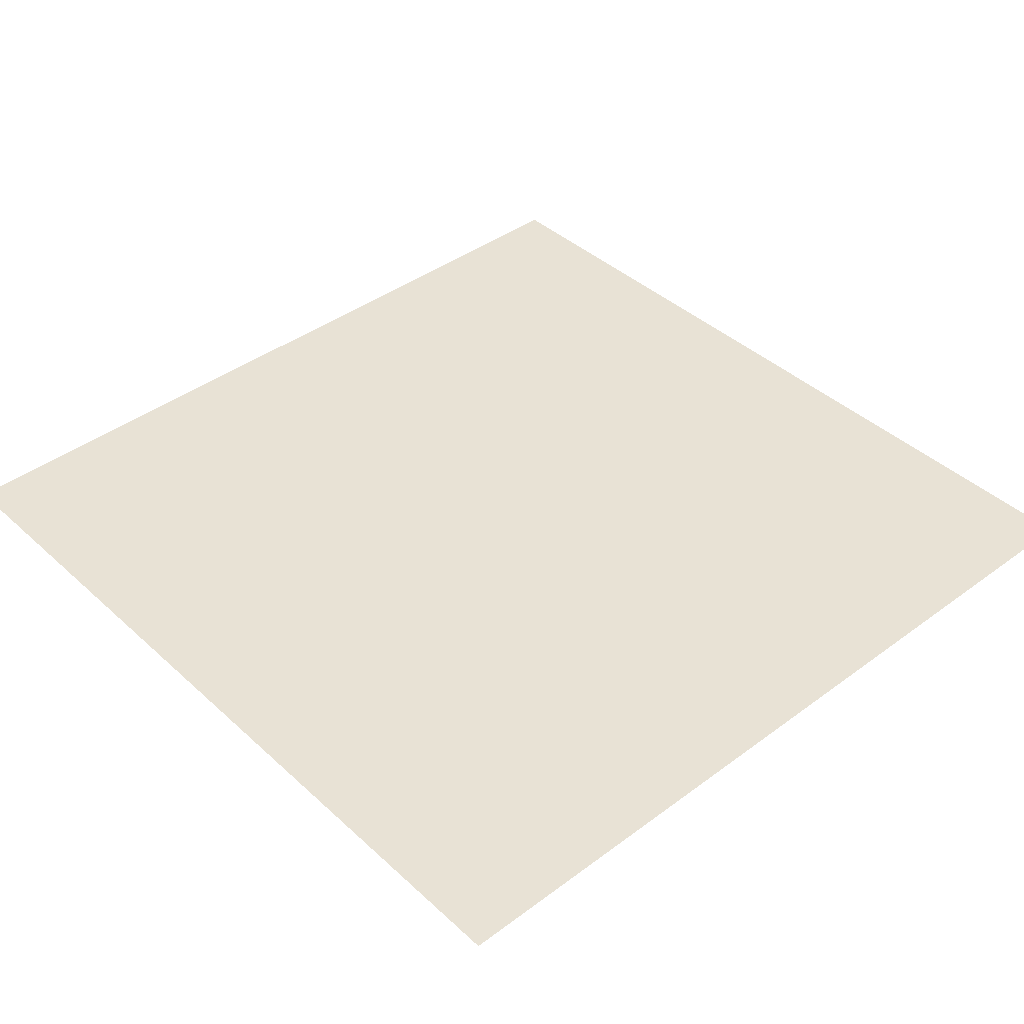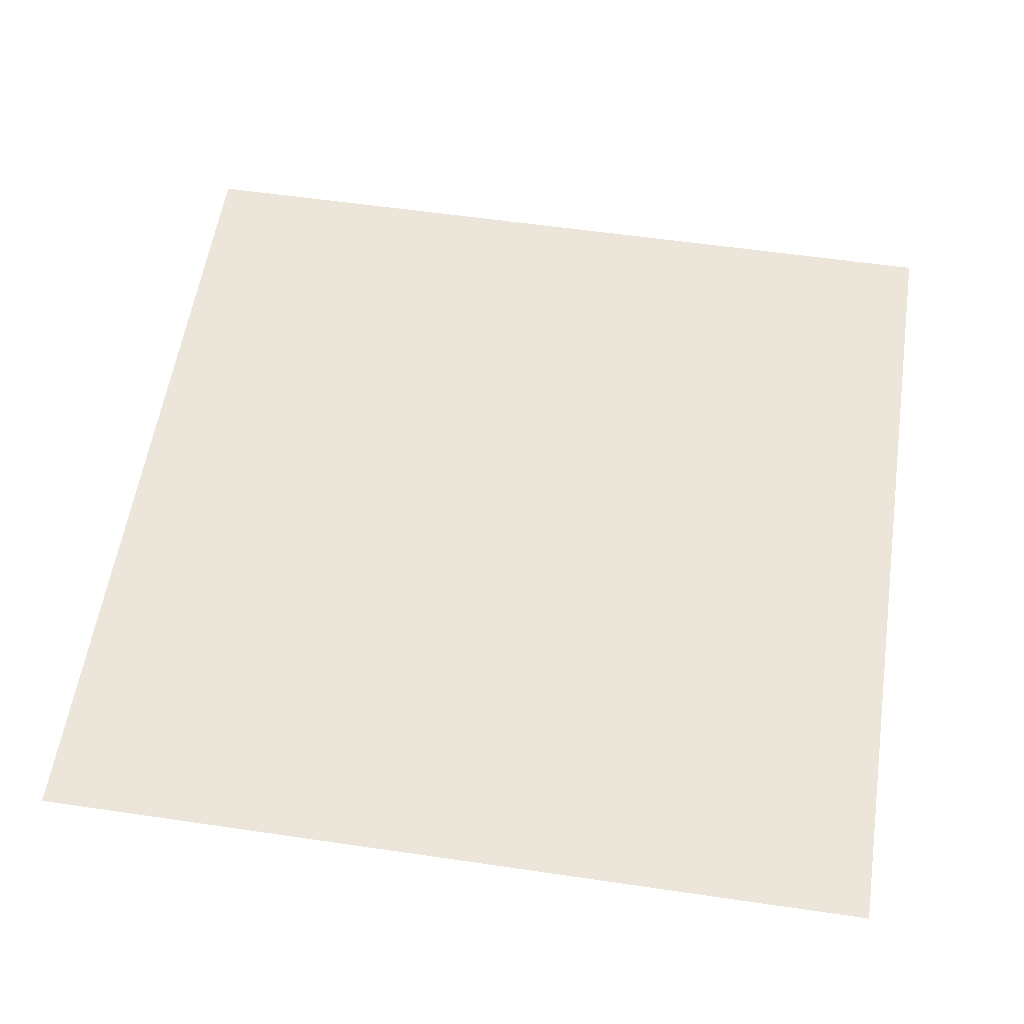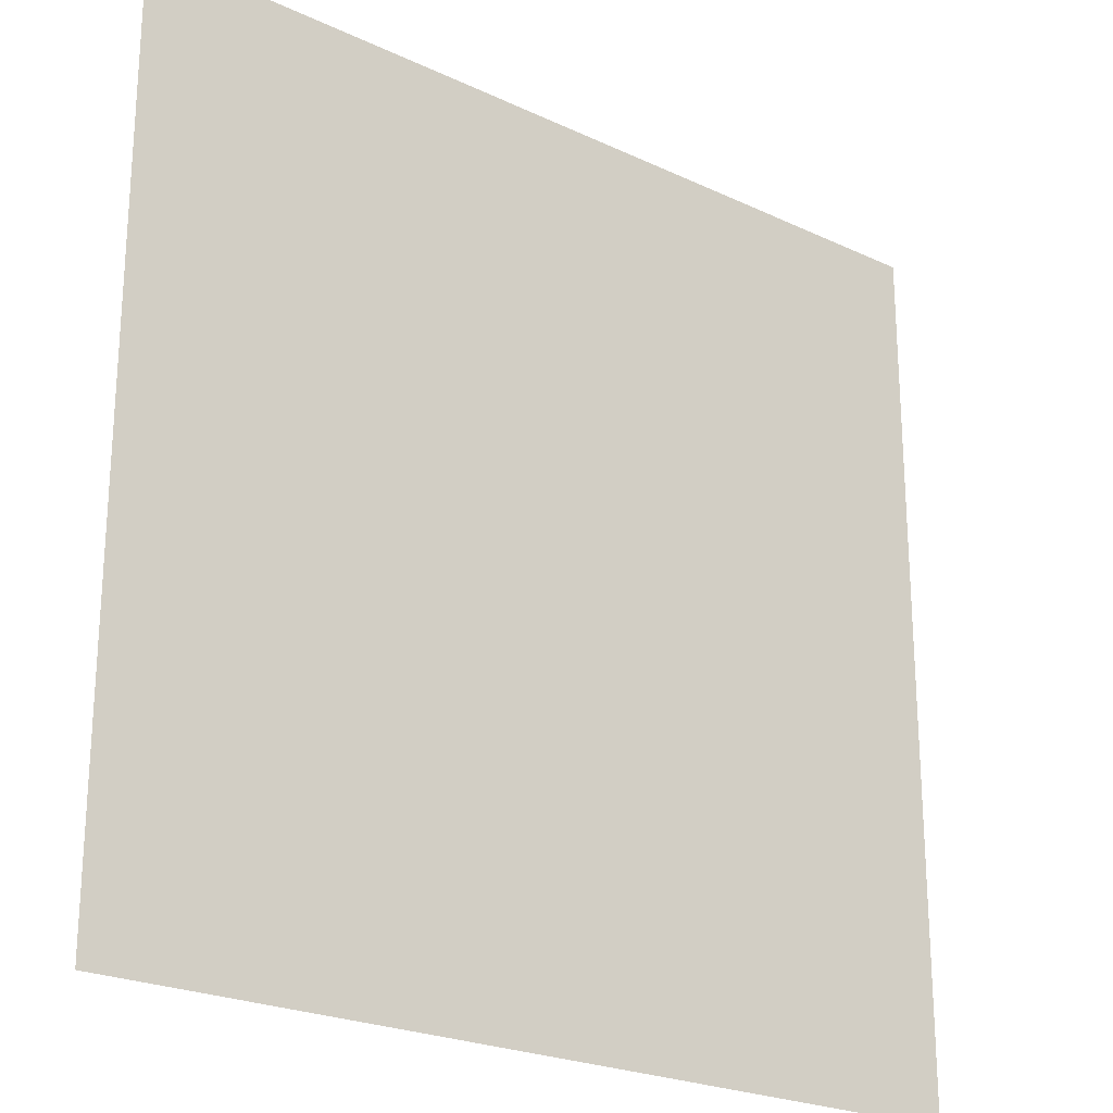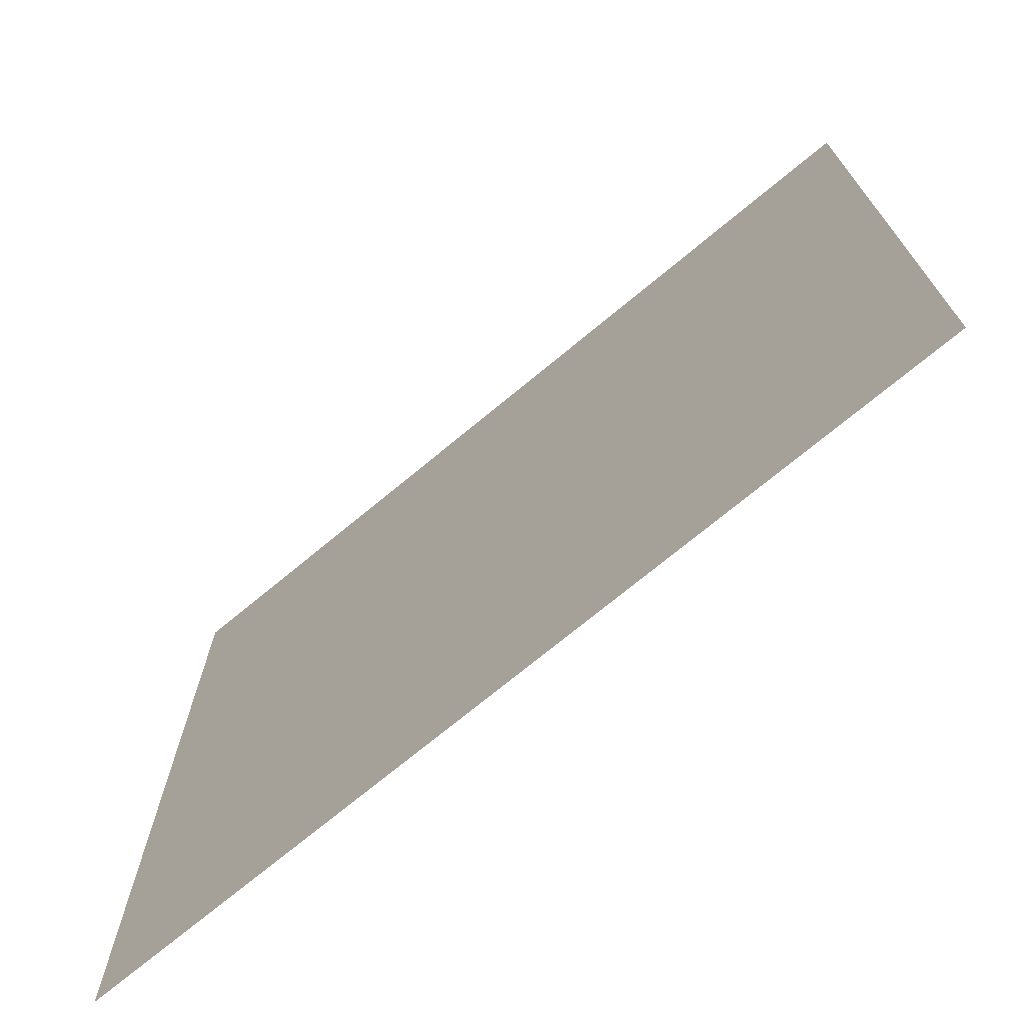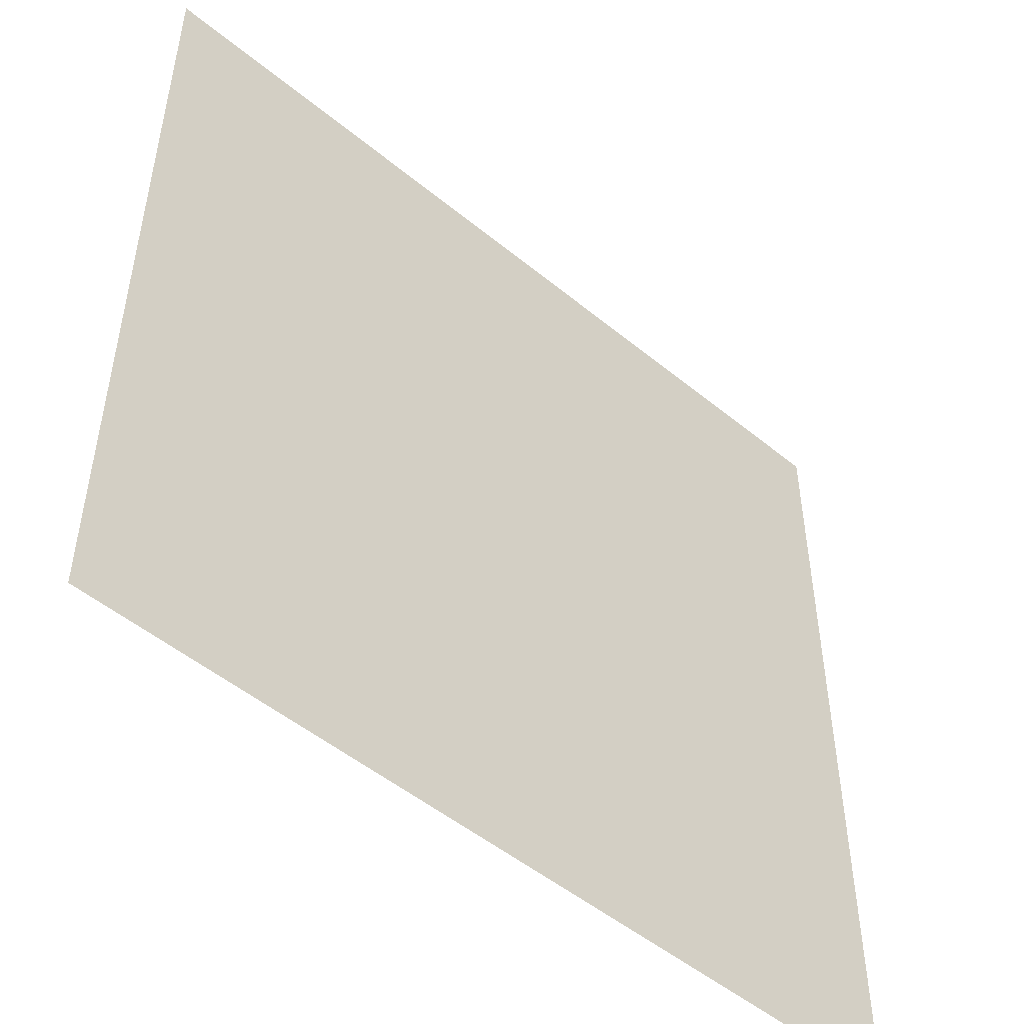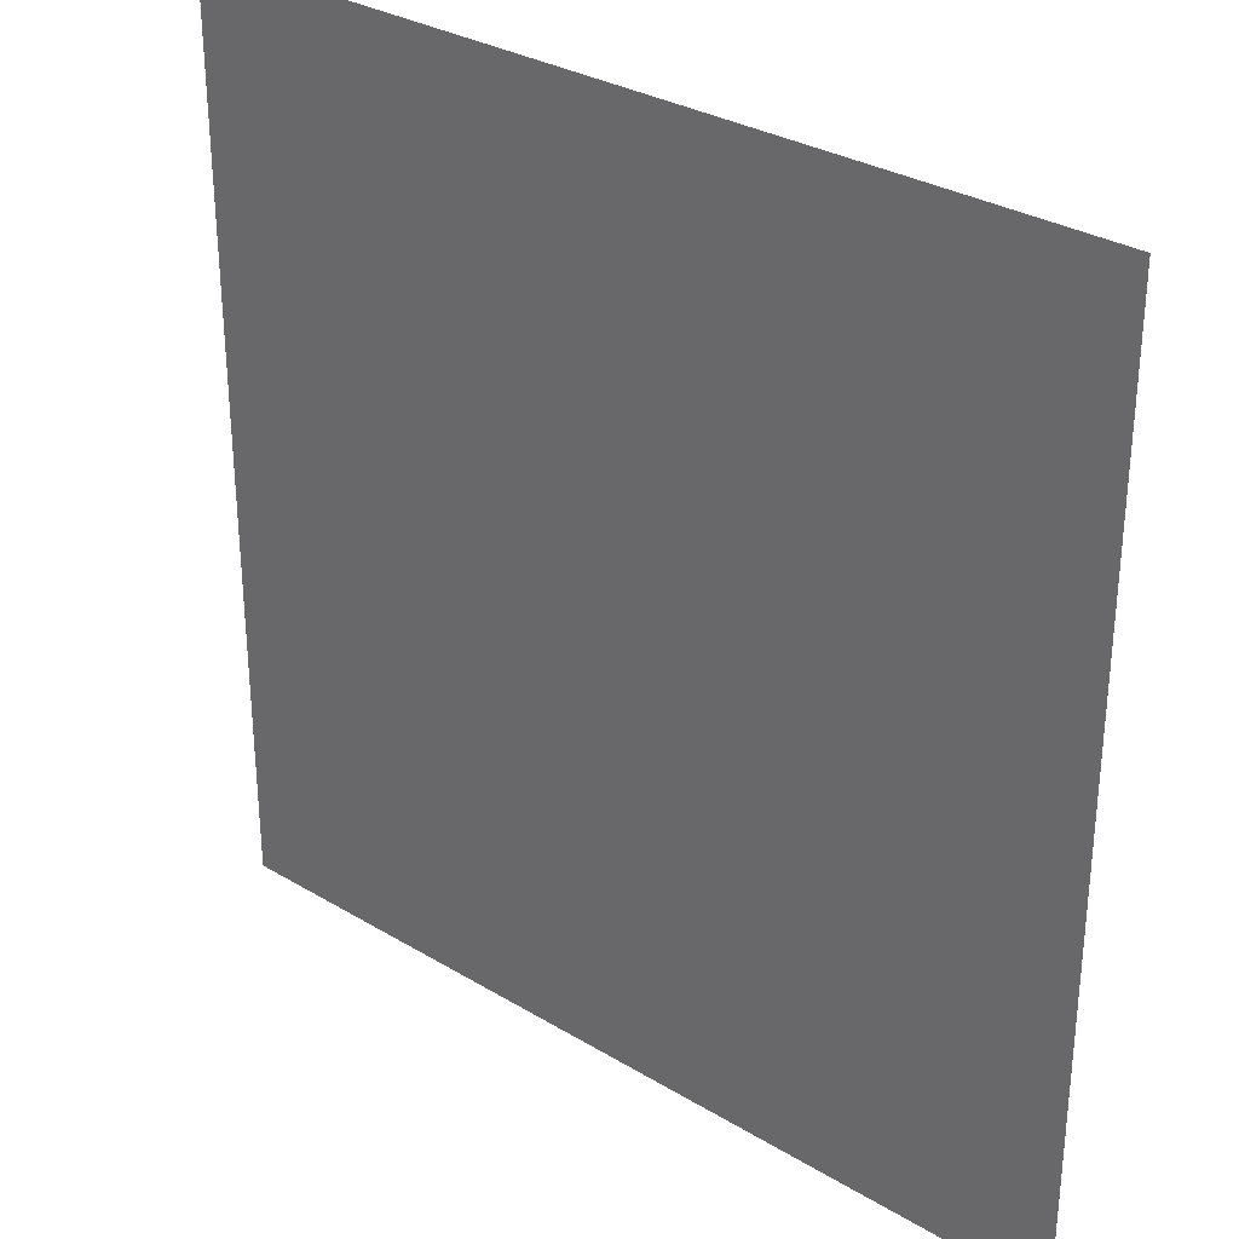
<metadata>
{"format":"obj","ext":"obj","renderer":"f3d","projection":"perspective","resolution":1024,"background":"white","views":[{"elev":40.9,"azim":137.9,"up":"+Z"},{"elev":56.8,"azim":-81.3,"up":"+Z"},{"elev":-23.3,"azim":141.5,"up":"+Y"},{"elev":-72.8,"azim":-140.4,"up":"+Y"},{"elev":-50.6,"azim":138.1,"up":"+Y"},{"elev":30.9,"azim":-139.2,"up":"+Y"}]}
</metadata>
<code>
o Cube.002
v -25.1 25.1 -25.1
v 25.1 25.1 -25.1
v 25.1 -25.1 -25.1
v -25.1 -25.1 -25.1
f 1 4 3 2

</code>
